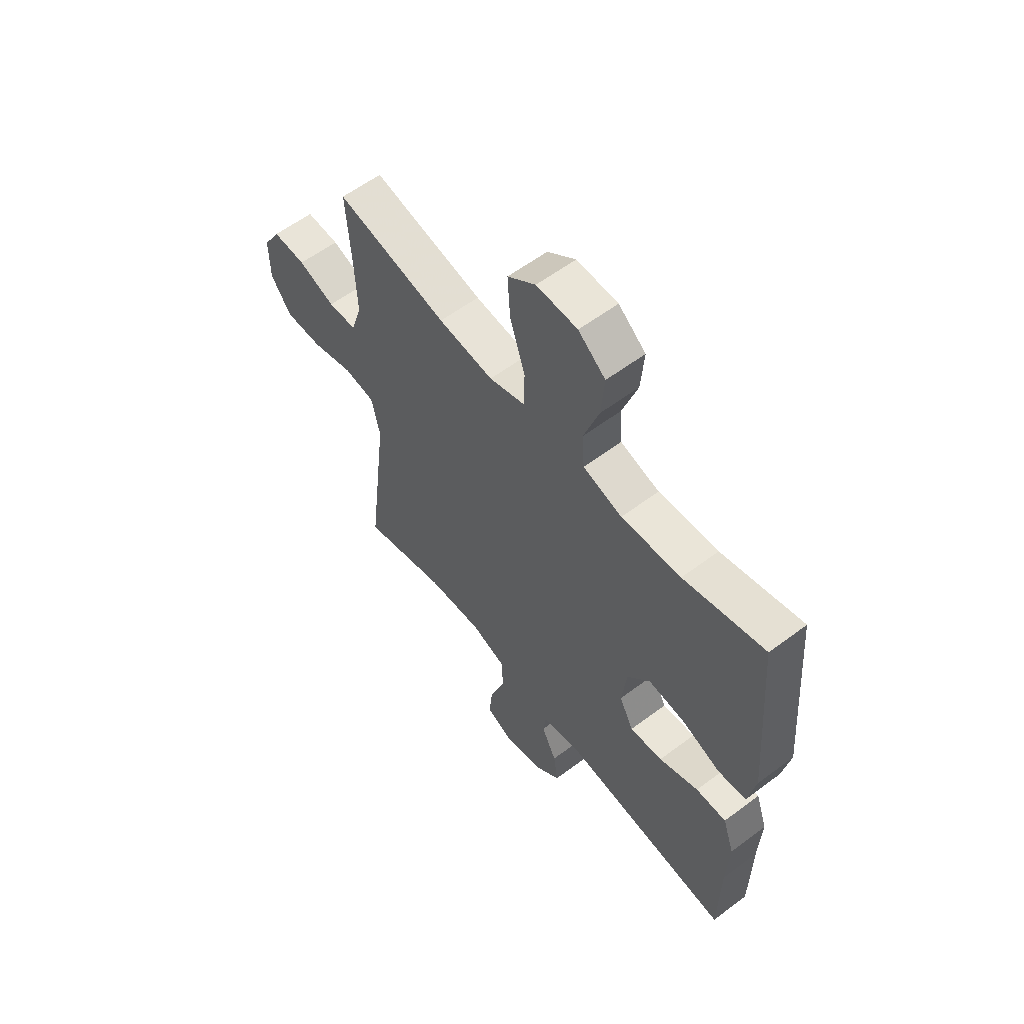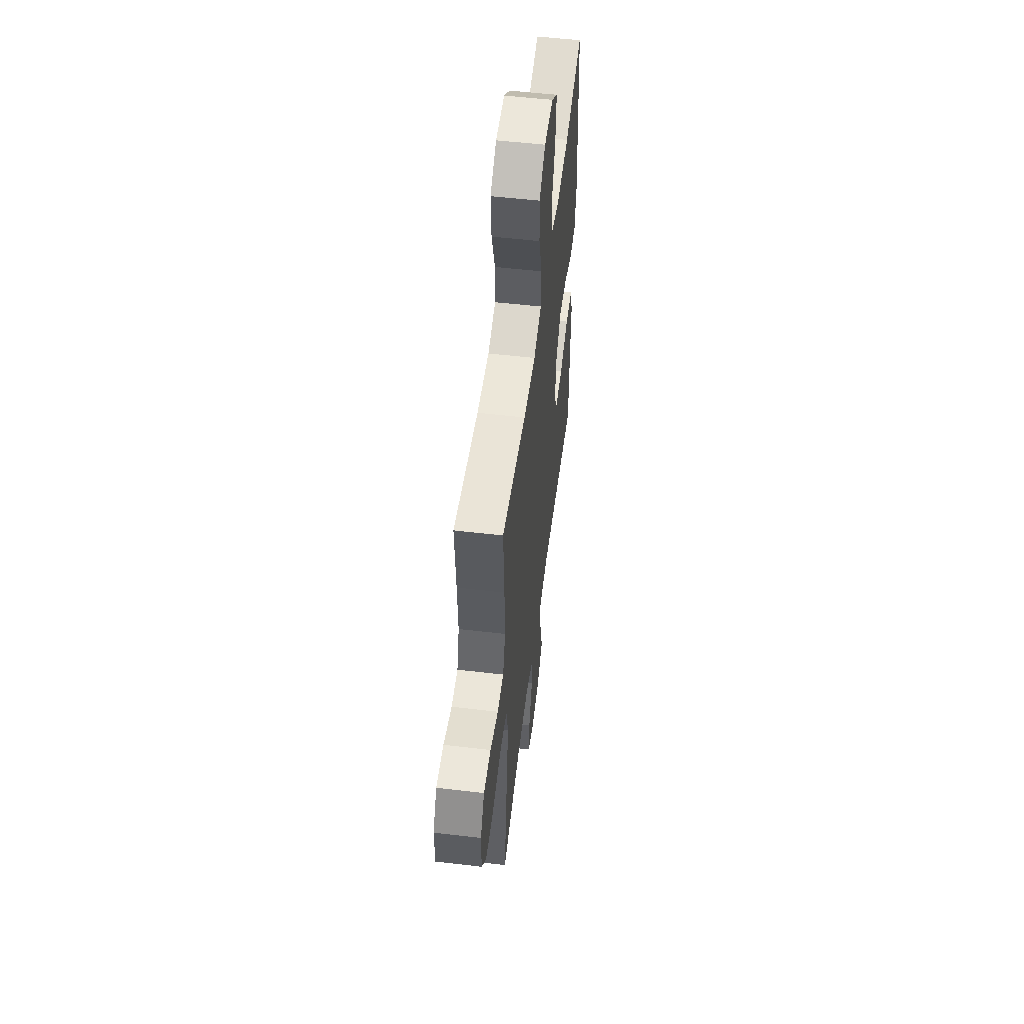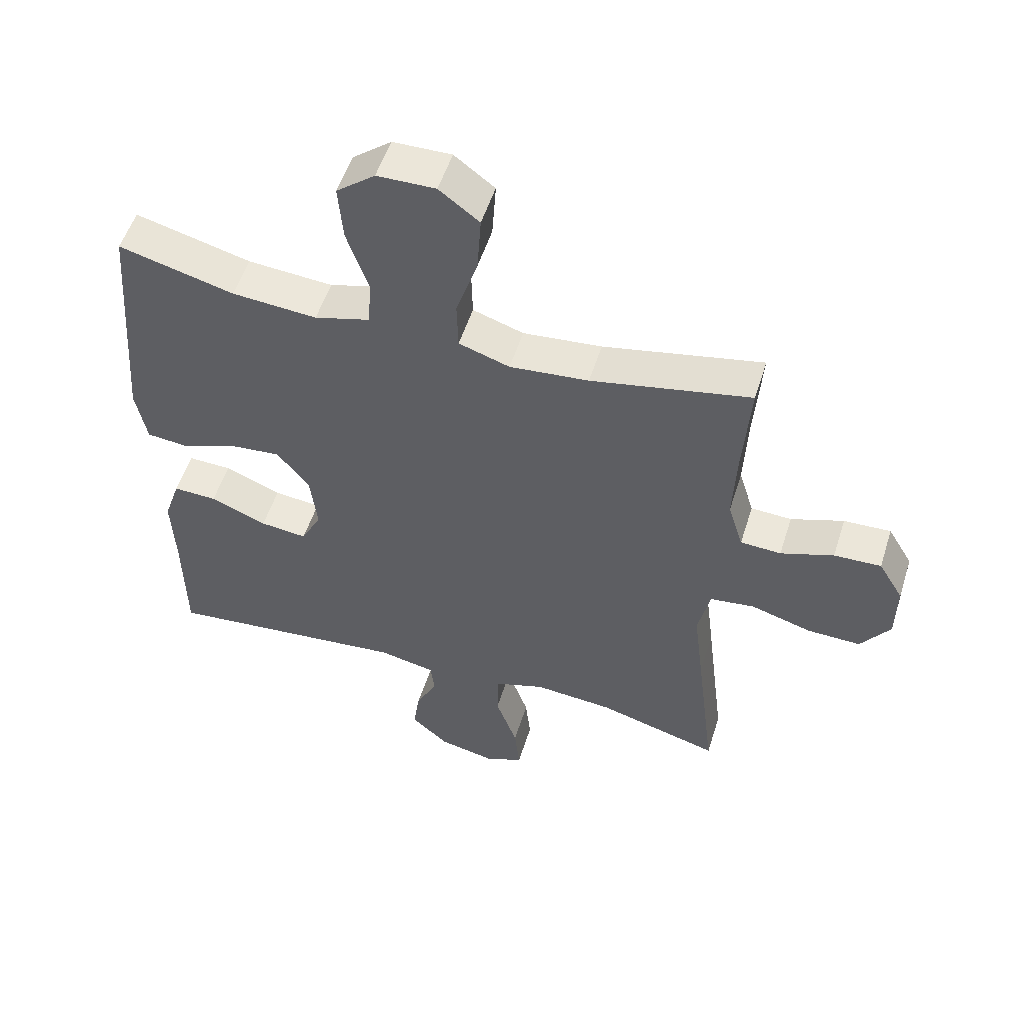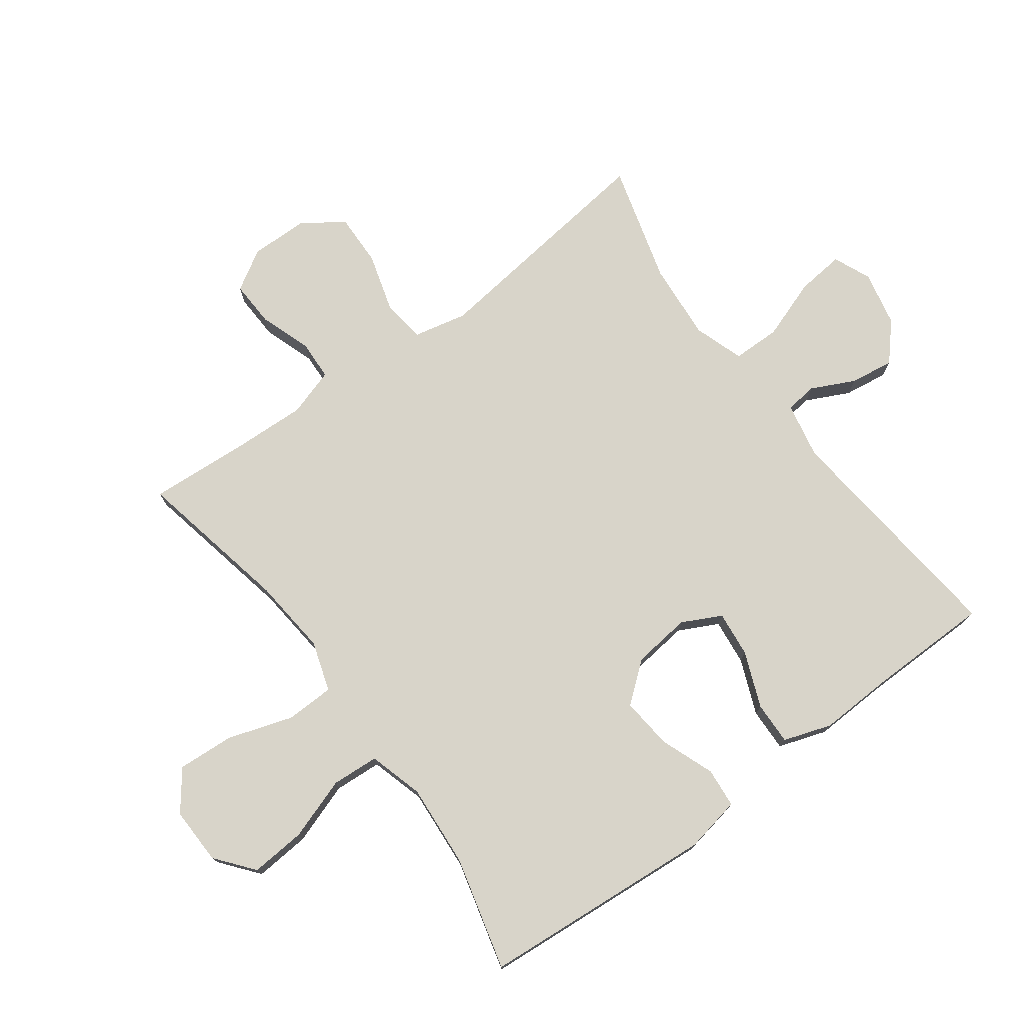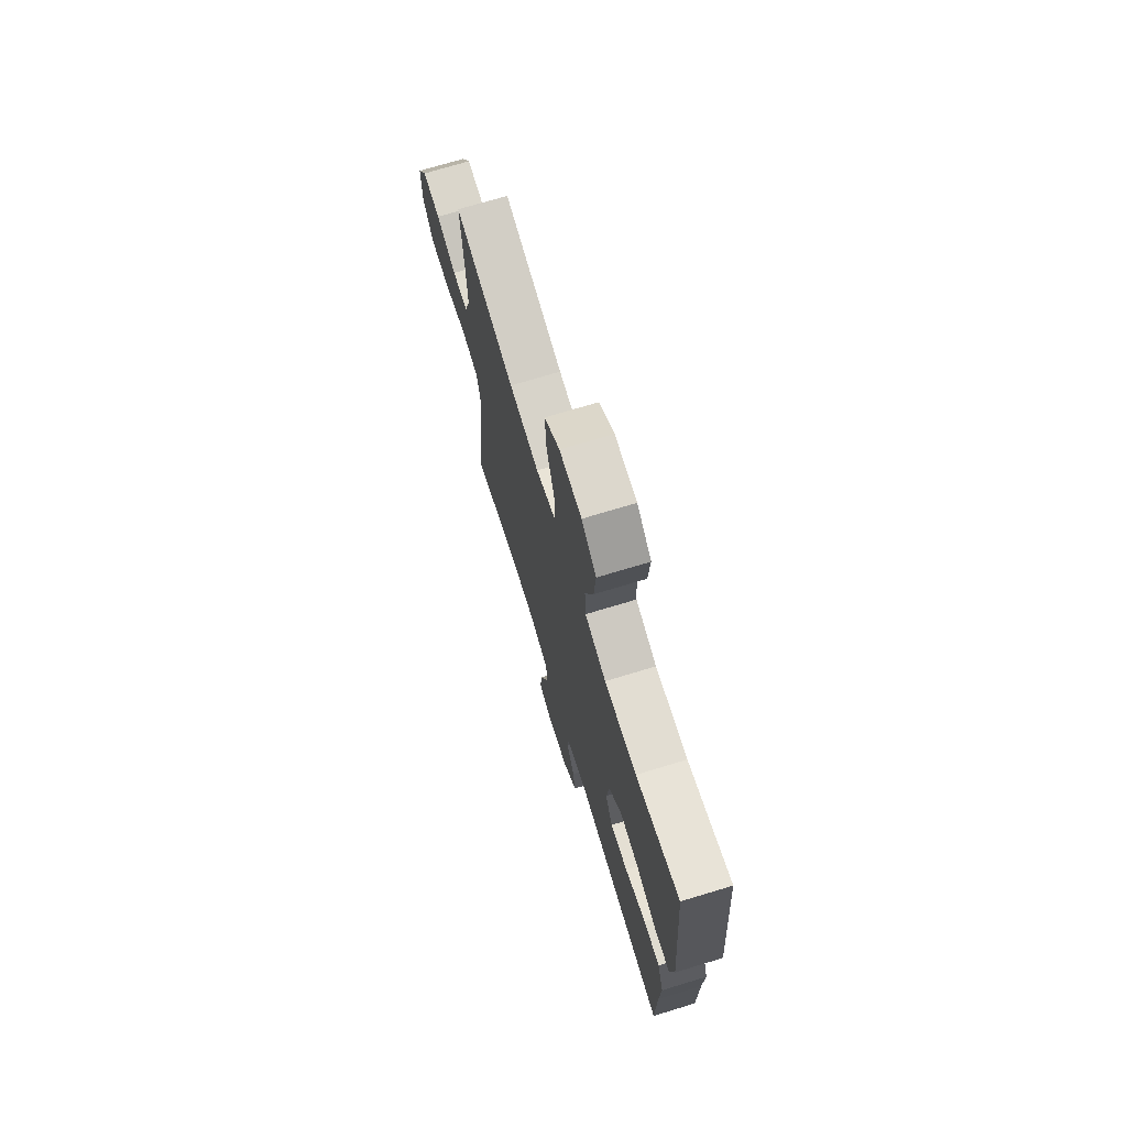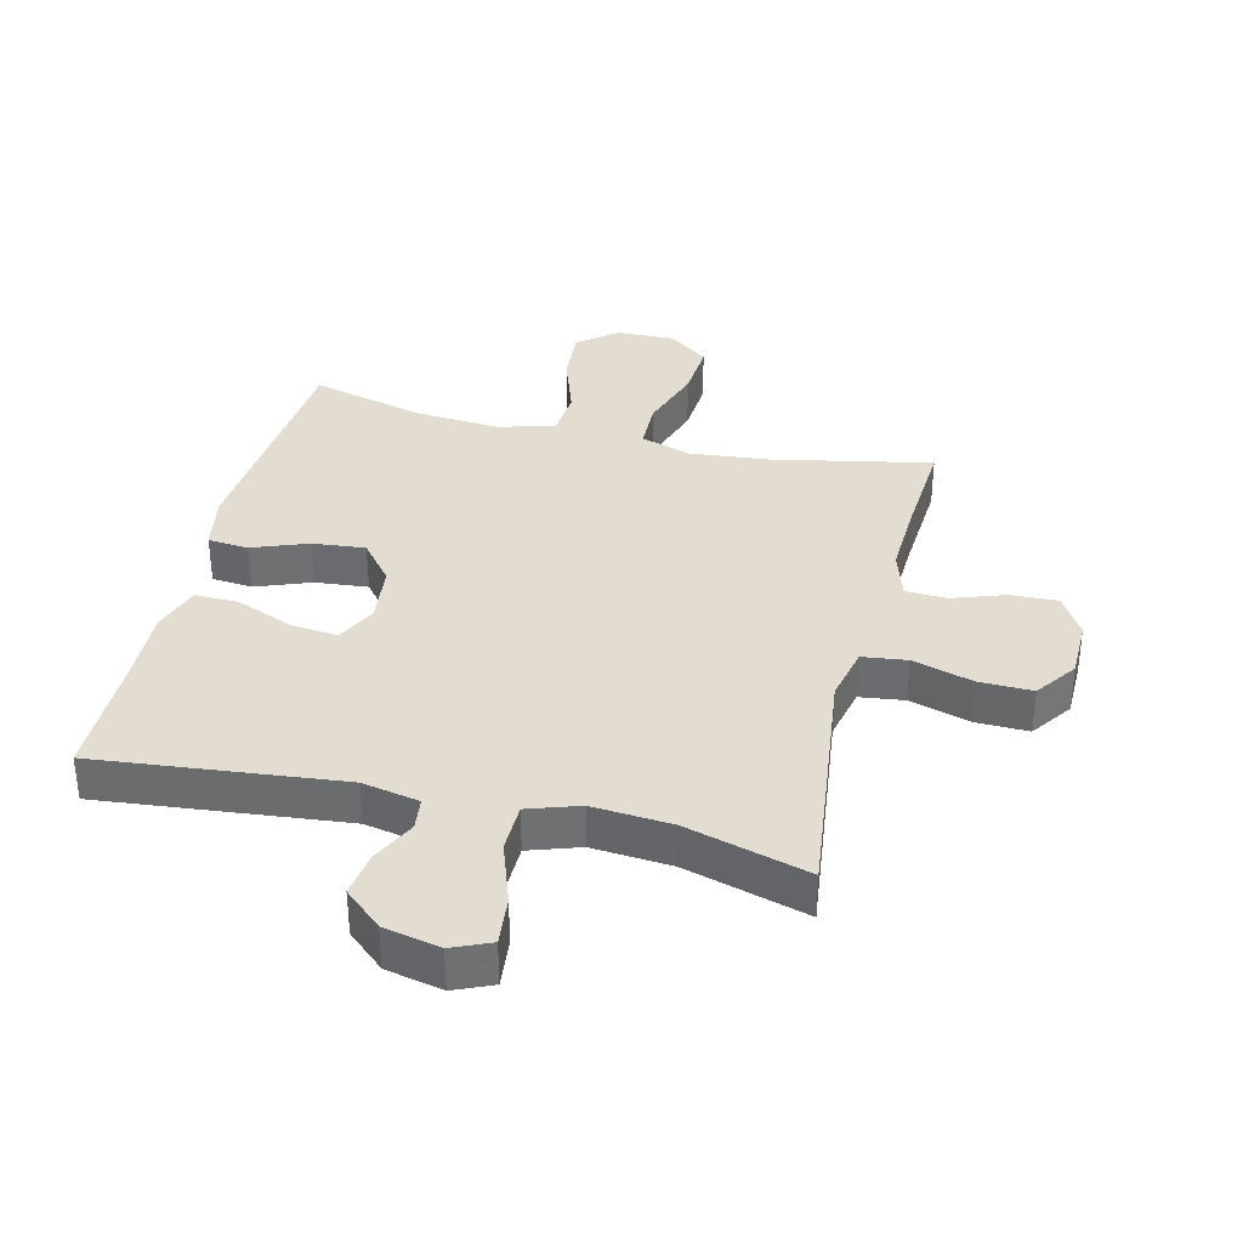
<metadata>
{"format":"obj","ext":"obj","renderer":"f3d","projection":"perspective","resolution":1024,"background":"white","views":[{"elev":59.0,"azim":52.3,"up":"+Z"},{"elev":54.4,"azim":-82.9,"up":"+Z"},{"elev":53.5,"azim":-162.6,"up":"+Z"},{"elev":75.4,"azim":53.6,"up":"+Y"},{"elev":71.9,"azim":73.1,"up":"+Z"},{"elev":35.4,"azim":-166.3,"up":"+Y"}]}
</metadata>
<code>
v 0.5 0.07 0.5
v 0.53 0.07 0.122
v 0.513 0.07 0.032
v 0.449 0.07 0.026
v 0.362 0.07 0.059
v 0.279 0.07 0.067
v 0.228 0.07 0.004
v 0.217 0.07 -0.09
v 0.249 0.07 -0.153
v 0.323 0.07 -0.145
v 0.412 0.07 -0.109
v 0.481 0.07 -0.107
v 0.507 0.07 -0.184
v 0.502 0.07 -0.305
v 0.5 0.07 -0.5
v 0.116 0.07 -0.46
v 0.026 0.07 -0.478
v 0.02 0.07 -0.529
v 0.054 0.07 -0.599
v 0.064 0.07 -0.669
v 0.005 0.07 -0.721
v -0.084 0.07 -0.74
v -0.144 0.07 -0.714
v -0.136 0.07 -0.637
v -0.102 0.07 -0.54
v -0.103 0.07 -0.463
v -0.183 0.07 -0.436
v -0.308 0.07 -0.446
v -0.5 0.07 -0.5
v -0.469 0.07 -0.246
v -0.453 0.07 -0.116
v -0.472 0.07 -0.03
v -0.542 0.07 -0.021
v -0.637 0.07 -0.049
v -0.721 0.07 -0.051
v -0.767 0.07 0.014
v -0.768 0.07 0.108
v -0.729 0.07 0.173
v -0.655 0.07 0.17
v -0.572 0.07 0.141
v -0.508 0.07 0.144
v -0.484 0.07 0.221
v -0.489 0.07 0.34
v -0.5 0.07 0.5
v -0.25 0.07 0.449
v -0.126 0.07 0.437
v -0.046 0.07 0.463
v -0.044 0.07 0.541
v -0.078 0.07 0.645
v -0.084 0.07 0.736
v -0.021 0.07 0.784
v 0.071 0.07 0.782
v 0.132 0.07 0.733
v 0.125 0.07 0.644
v 0.091 0.07 0.544
v 0.096 0.07 0.468
v 0.184 0.07 0.443
v 0.318 0.07 0.453
v 0.5 0 0.5
v 0.53 0 0.122
v 0.513 0 0.032
v 0.449 0 0.026
v 0.362 0 0.059
v 0.279 0 0.067
v 0.228 0 0.004
v 0.217 0 -0.09
v 0.249 0 -0.153
v 0.323 0 -0.145
v 0.412 0 -0.109
v 0.481 0 -0.107
v 0.507 0 -0.184
v 0.502 0 -0.305
v 0.5 0 -0.5
v 0.116 0 -0.46
v 0.026 0 -0.478
v 0.02 0 -0.529
v 0.054 0 -0.599
v 0.064 0 -0.669
v 0.005 0 -0.721
v -0.084 0 -0.74
v -0.144 0 -0.714
v -0.136 0 -0.637
v -0.102 0 -0.54
v -0.103 0 -0.463
v -0.183 0 -0.436
v -0.308 0 -0.446
v -0.5 0 -0.5
v -0.469 0 -0.246
v -0.453 0 -0.116
v -0.472 0 -0.03
v -0.542 0 -0.021
v -0.637 0 -0.049
v -0.721 0 -0.051
v -0.767 0 0.014
v -0.768 0 0.108
v -0.729 0 0.173
v -0.655 0 0.17
v -0.572 0 0.141
v -0.508 0 0.144
v -0.484 0 0.221
v -0.489 0 0.34
v -0.5 0 0.5
v -0.25 0 0.449
v -0.126 0 0.437
v -0.046 0 0.463
v -0.044 0 0.541
v -0.078 0 0.645
v -0.084 0 0.736
v -0.021 0 0.784
v 0.071 0 0.782
v 0.132 0 0.733
v 0.125 0 0.644
v 0.091 0 0.544
v 0.096 0 0.468
v 0.184 0 0.443
v 0.318 0 0.453
f 52 53 54 55
f 52 55 56
f 51 52 56
f 48 49 50 51
f 47 48 51 56
f 46 47 56 57
f 43 44 45
f 42 43 45 46
f 41 42 46 57
f 37 38 39 40
f 37 40 41
f 36 37 41
f 33 34 35 36
f 32 33 36 41
f 31 32 41 57
f 28 29 30 31
f 27 28 31 57
f 22 23 24 25
f 22 25 26
f 21 22 26
f 18 19 20 21
f 18 21 26
f 17 18 26
f 16 17 26 27
f 14 15 16
f 10 11 12 13
f 9 10 13 14
f 2 3 4 5
f 58 1 2 5
f 58 5 6
f 57 58 6 7
f 27 57 7 8
f 9 14 16 27
f 8 9 27
f 113 112 111 110
f 114 113 110
f 114 110 109
f 109 108 107 106
f 114 109 106 105
f 115 114 105 104
f 103 102 101
f 104 103 101 100
f 115 104 100 99
f 98 97 96 95
f 99 98 95
f 99 95 94
f 94 93 92 91
f 99 94 91 90
f 115 99 90 89
f 89 88 87 86
f 115 89 86 85
f 83 82 81 80
f 84 83 80
f 84 80 79
f 79 78 77 76
f 84 79 76
f 84 76 75
f 85 84 75 74
f 74 73 72
f 71 70 69 68
f 72 71 68 67
f 63 62 61 60
f 63 60 59 116
f 64 63 116
f 65 64 116 115
f 66 65 115 85
f 85 74 72 67
f 85 67 66
f 1 59 60 2
f 2 60 61 3
f 3 61 62 4
f 4 62 63 5
f 5 63 64 6
f 6 64 65 7
f 7 65 66 8
f 8 66 67 9
f 9 67 68 10
f 10 68 69 11
f 11 69 70 12
f 12 70 71 13
f 13 71 72 14
f 14 72 73 15
f 15 73 74 16
f 16 74 75 17
f 17 75 76 18
f 18 76 77 19
f 19 77 78 20
f 20 78 79 21
f 21 79 80 22
f 22 80 81 23
f 23 81 82 24
f 24 82 83 25
f 25 83 84 26
f 26 84 85 27
f 27 85 86 28
f 28 86 87 29
f 29 87 88 30
f 30 88 89 31
f 31 89 90 32
f 32 90 91 33
f 33 91 92 34
f 34 92 93 35
f 35 93 94 36
f 36 94 95 37
f 37 95 96 38
f 38 96 97 39
f 39 97 98 40
f 40 98 99 41
f 41 99 100 42
f 42 100 101 43
f 43 101 102 44
f 44 102 103 45
f 45 103 104 46
f 46 104 105 47
f 47 105 106 48
f 48 106 107 49
f 49 107 108 50
f 50 108 109 51
f 51 109 110 52
f 52 110 111 53
f 53 111 112 54
f 54 112 113 55
f 55 113 114 56
f 56 114 115 57
f 57 115 116 58
f 58 116 59 1

</code>
